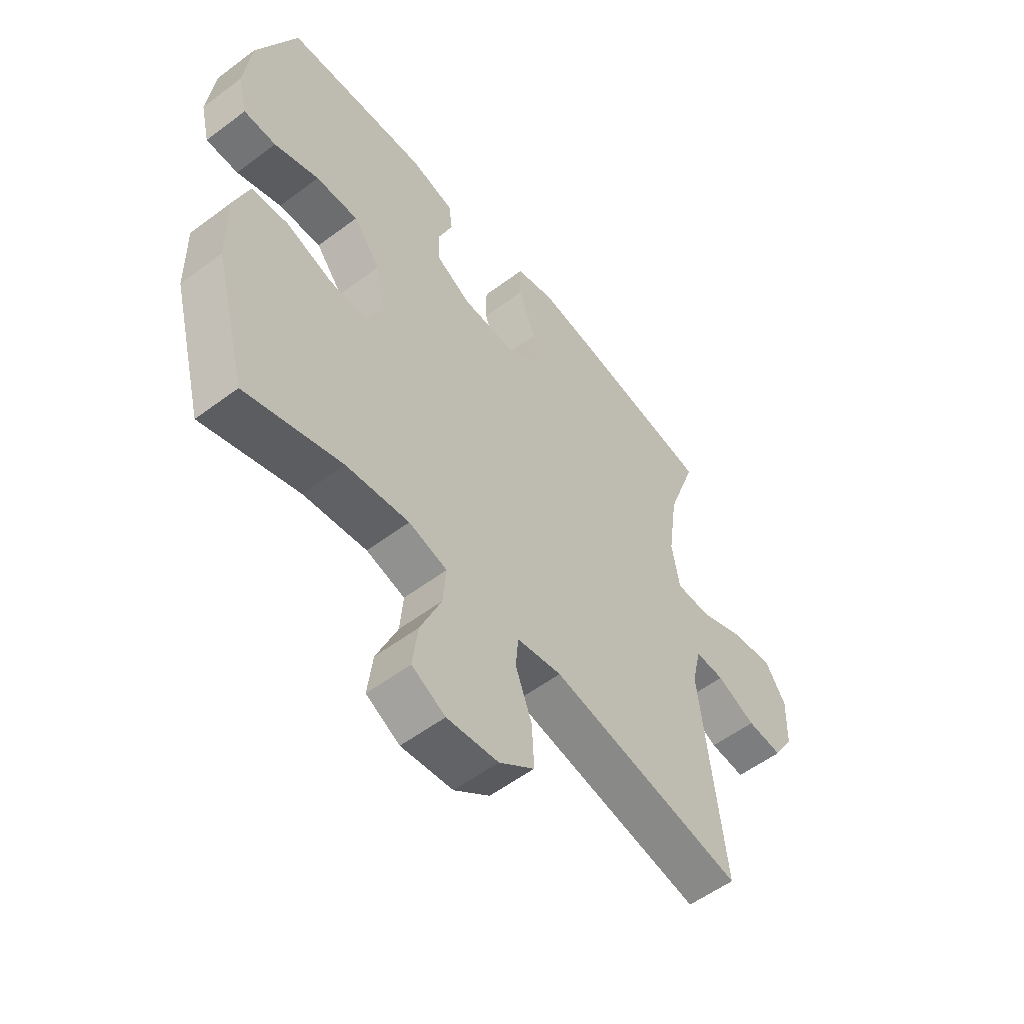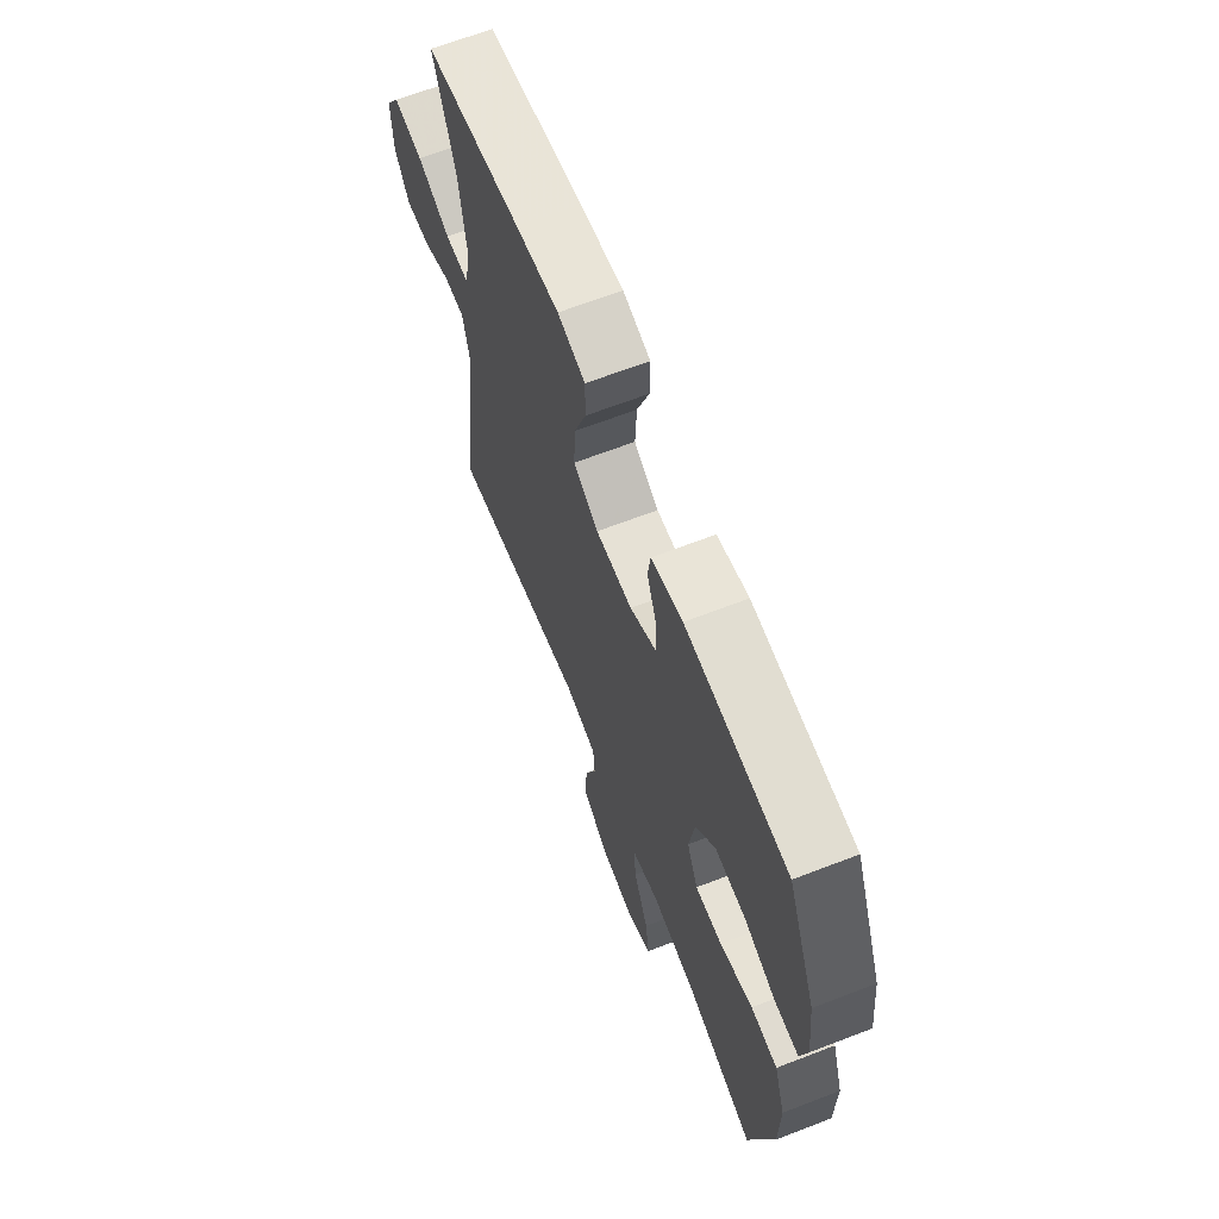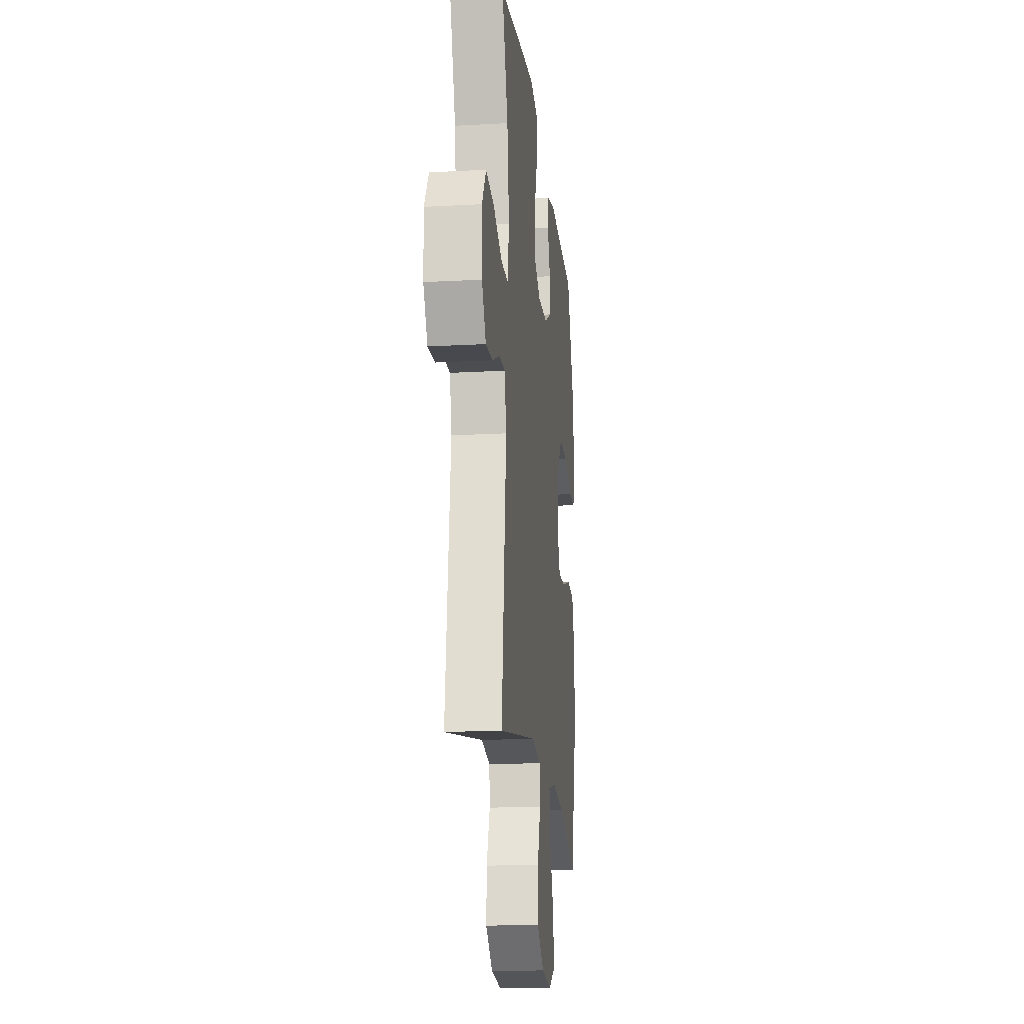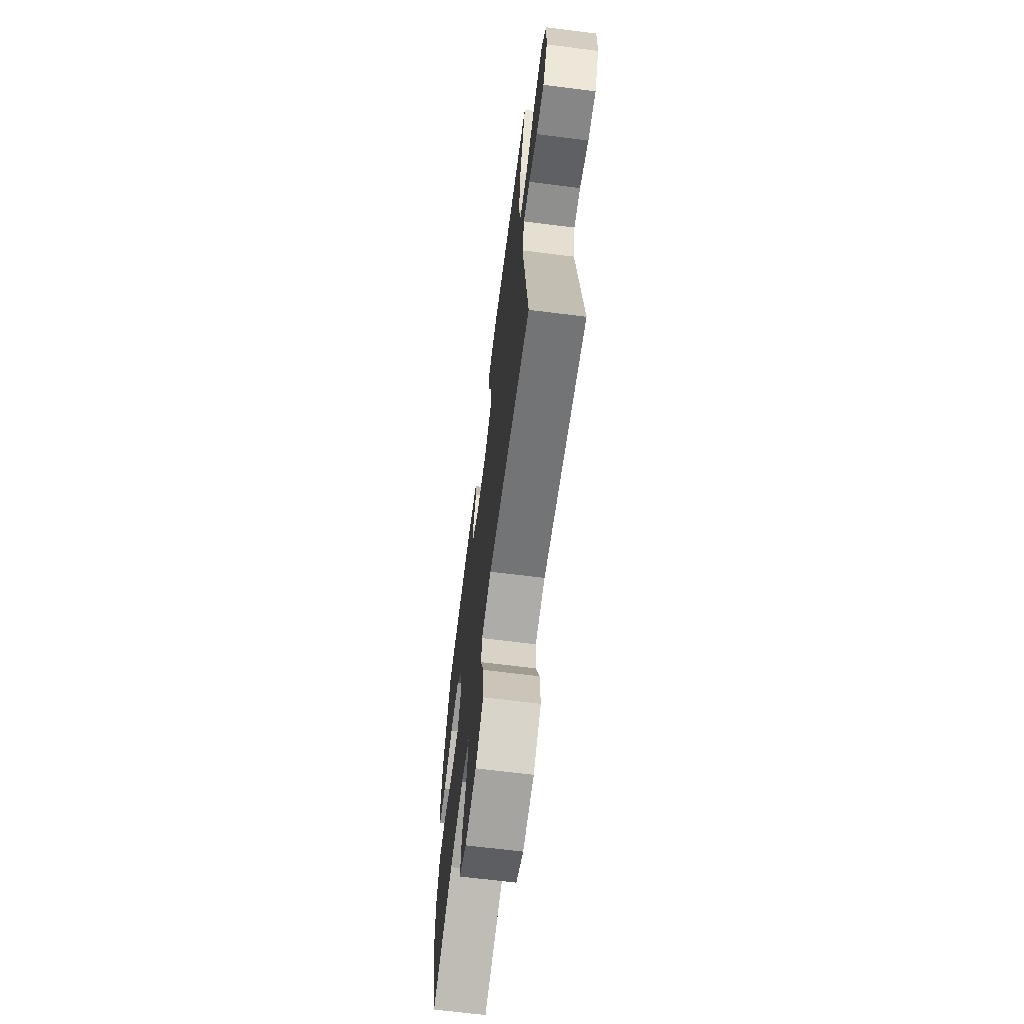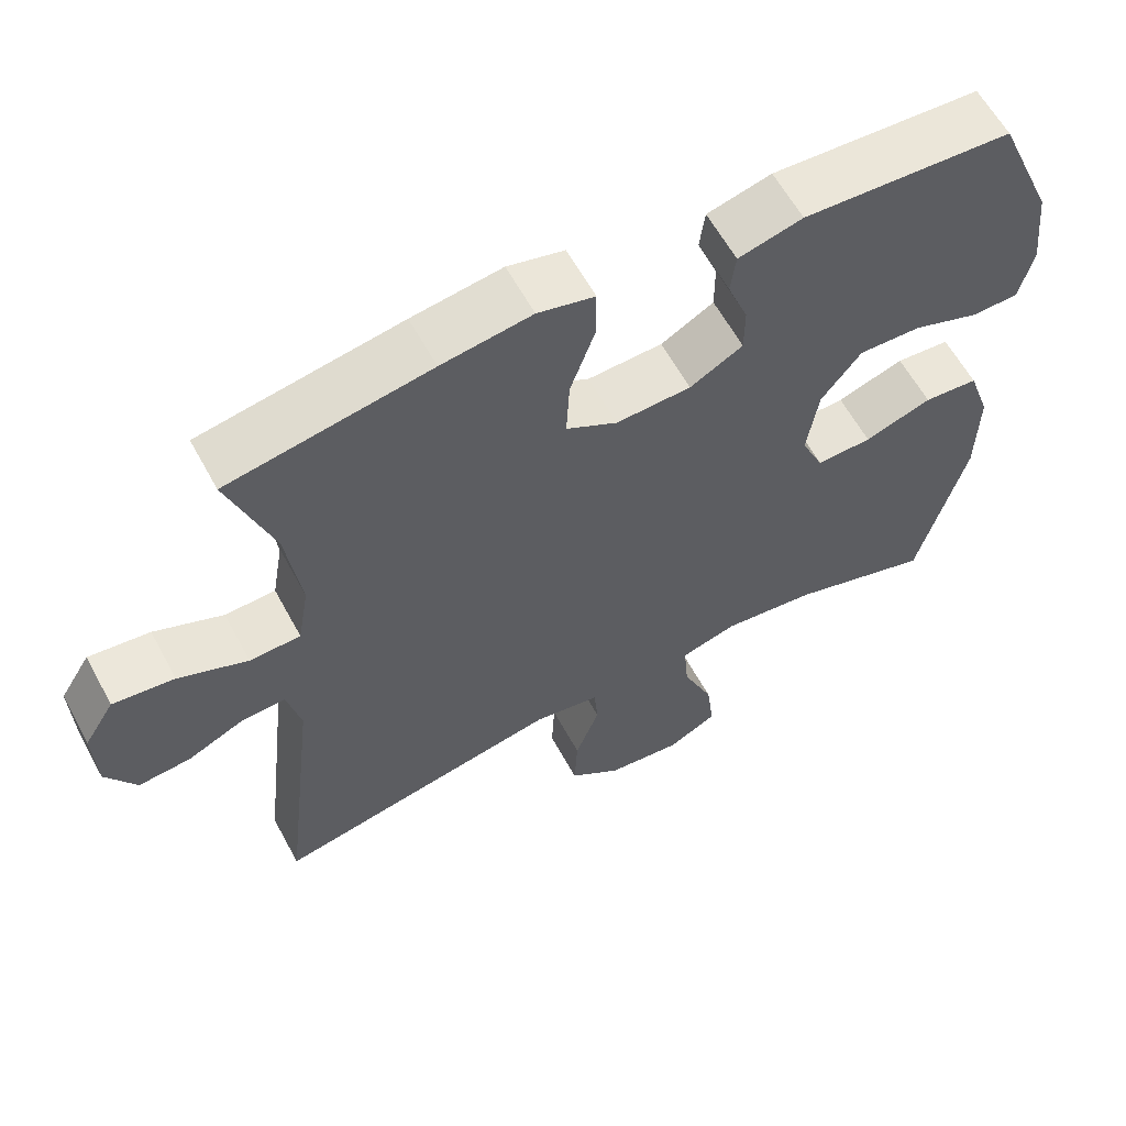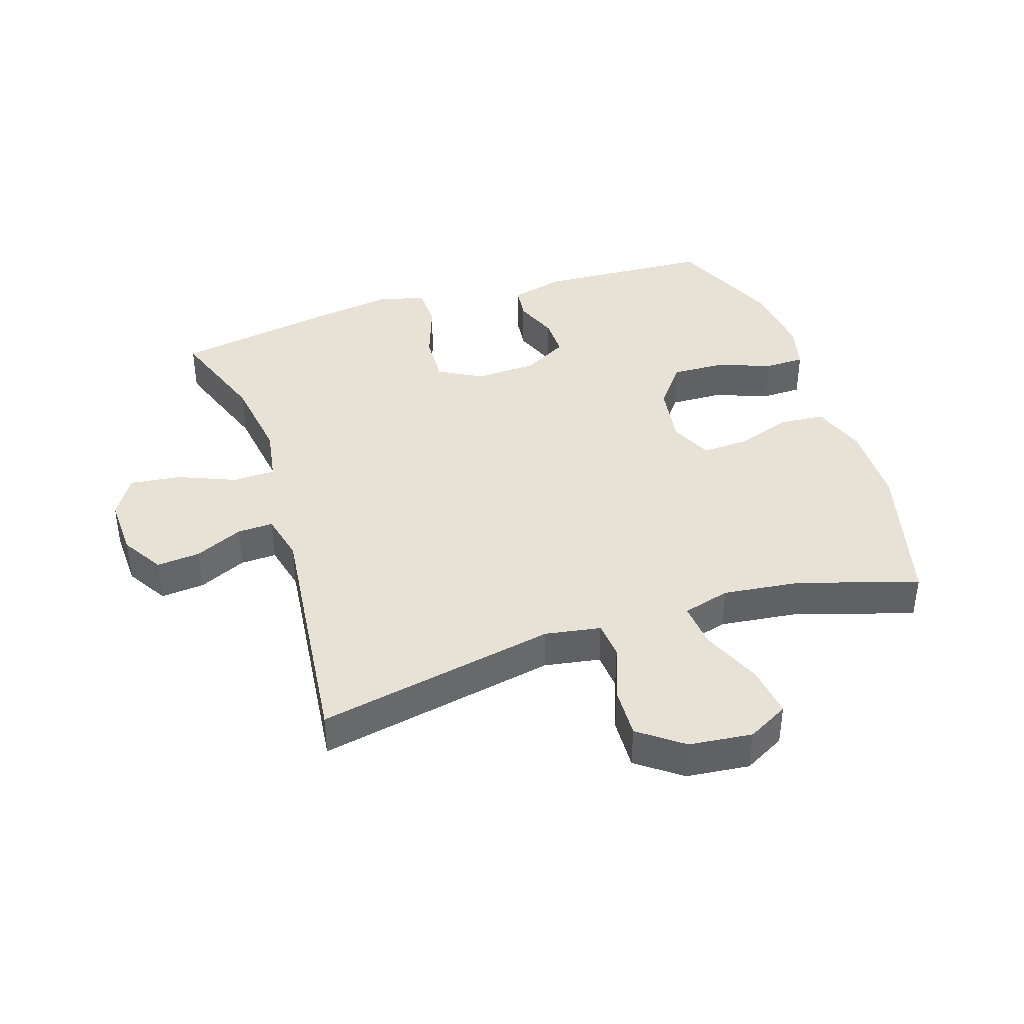
<metadata>
{"format":"obj","ext":"obj","renderer":"f3d","projection":"perspective","resolution":1024,"background":"white","views":[{"elev":-55.4,"azim":-51.7,"up":"+Z"},{"elev":66.0,"azim":-111.2,"up":"+Z"},{"elev":-17.7,"azim":96.2,"up":"+Z"},{"elev":-67.2,"azim":82.8,"up":"+Z"},{"elev":60.7,"azim":151.6,"up":"+Z"},{"elev":40.1,"azim":161.8,"up":"+Y"}]}
</metadata>
<code>
v -0.5 0.07 -0.5
v -0.563 0.07 -0.262
v -0.565 0.07 -0.131
v -0.535 0.07 -0.044
v -0.463 0.07 -0.038
v -0.374 0.07 -0.068
v -0.301 0.07 -0.071
v -0.271 0.07 -0.004
v -0.286 0.07 0.094
v -0.339 0.07 0.162
v -0.422 0.07 0.159
v -0.509 0.07 0.127
v -0.572 0.07 0.128
v -0.59 0.07 0.203
v -0.577 0.07 0.32
v -0.5 0.07 0.5
v -0.224 0.07 0.516
v -0.139 0.07 0.494
v -0.132 0.07 0.44
v -0.159 0.07 0.37
v -0.159 0.07 0.306
v -0.089 0.07 0.267
v 0.01 0.07 0.263
v 0.078 0.07 0.301
v 0.074 0.07 0.382
v 0.041 0.07 0.475
v 0.041 0.07 0.544
v 0.116 0.07 0.563
v 0.235 0.07 0.546
v 0.5 0.07 0.5
v 0.442 0.07 0.335
v 0.423 0.07 0.198
v 0.438 0.07 0.11
v 0.505 0.07 0.108
v 0.596 0.07 0.146
v 0.677 0.07 0.156
v 0.717 0.07 0.092
v 0.714 0.07 -0.004
v 0.674 0.07 -0.07
v 0.605 0.07 -0.064
v 0.529 0.07 -0.029
v 0.472 0.07 -0.027
v 0.454 0.07 -0.105
v 0.5 0.07 -0.5
v 0.12 0.07 -0.426
v 0.032 0.07 -0.441
v 0.027 0.07 -0.501
v 0.059 0.07 -0.587
v 0.063 0.07 -0.669
v -0.006 0.07 -0.721
v -0.106 0.07 -0.732
v -0.171 0.07 -0.697
v -0.161 0.07 -0.616
v -0.12 0.07 -0.519
v -0.114 0.07 -0.447
v -0.189 0.07 -0.426
v -0.312 0.07 -0.441
v -0.5 0 -0.5
v -0.563 0 -0.262
v -0.565 0 -0.131
v -0.535 0 -0.044
v -0.463 0 -0.038
v -0.374 0 -0.068
v -0.301 0 -0.071
v -0.271 0 -0.004
v -0.286 0 0.094
v -0.339 0 0.162
v -0.422 0 0.159
v -0.509 0 0.127
v -0.572 0 0.128
v -0.59 0 0.203
v -0.577 0 0.32
v -0.5 0 0.5
v -0.224 0 0.516
v -0.139 0 0.494
v -0.132 0 0.44
v -0.159 0 0.37
v -0.159 0 0.306
v -0.089 0 0.267
v 0.01 0 0.263
v 0.078 0 0.301
v 0.074 0 0.382
v 0.041 0 0.475
v 0.041 0 0.544
v 0.116 0 0.563
v 0.235 0 0.546
v 0.5 0 0.5
v 0.442 0 0.335
v 0.423 0 0.198
v 0.438 0 0.11
v 0.505 0 0.108
v 0.596 0 0.146
v 0.677 0 0.156
v 0.717 0 0.092
v 0.714 0 -0.004
v 0.674 0 -0.07
v 0.605 0 -0.064
v 0.529 0 -0.029
v 0.472 0 -0.027
v 0.454 0 -0.105
v 0.5 0 -0.5
v 0.12 0 -0.426
v 0.032 0 -0.441
v 0.027 0 -0.501
v 0.059 0 -0.587
v 0.063 0 -0.669
v -0.006 0 -0.721
v -0.106 0 -0.732
v -0.171 0 -0.697
v -0.161 0 -0.616
v -0.12 0 -0.519
v -0.114 0 -0.447
v -0.189 0 -0.426
v -0.312 0 -0.441
f 51 52 53 54
f 51 54 55
f 50 51 55
f 47 48 49 50
f 46 47 50 55
f 45 46 55 56
f 43 44 45
f 42 43 45 56
f 38 39 40 41
f 38 41 42
f 37 38 42
f 34 35 36 37
f 33 34 37 42
f 28 29 30 31
f 28 31 32
f 25 26 27 28
f 24 25 28 32
f 23 24 32 33
f 17 18 19 20
f 17 20 21
f 16 17 21
f 15 16 21
f 14 15 21 22
f 11 12 13 14
f 10 11 14 22
f 3 4 5 6
f 3 6 7
f 57 1 2 3
f 57 3 7
f 56 57 7 8
f 42 56 8 9
f 22 23 33 42
f 9 10 22 42
f 111 110 109 108
f 112 111 108
f 112 108 107
f 107 106 105 104
f 112 107 104 103
f 113 112 103 102
f 102 101 100
f 113 102 100 99
f 98 97 96 95
f 99 98 95
f 99 95 94
f 94 93 92 91
f 99 94 91 90
f 88 87 86 85
f 89 88 85
f 85 84 83 82
f 89 85 82 81
f 90 89 81 80
f 77 76 75 74
f 78 77 74
f 78 74 73
f 78 73 72
f 79 78 72 71
f 71 70 69 68
f 79 71 68 67
f 63 62 61 60
f 64 63 60
f 60 59 58 114
f 64 60 114
f 65 64 114 113
f 66 65 113 99
f 99 90 80 79
f 99 79 67 66
f 1 58 59 2
f 2 59 60 3
f 3 60 61 4
f 4 61 62 5
f 5 62 63 6
f 6 63 64 7
f 7 64 65 8
f 8 65 66 9
f 9 66 67 10
f 10 67 68 11
f 11 68 69 12
f 12 69 70 13
f 13 70 71 14
f 14 71 72 15
f 15 72 73 16
f 16 73 74 17
f 17 74 75 18
f 18 75 76 19
f 19 76 77 20
f 20 77 78 21
f 21 78 79 22
f 22 79 80 23
f 23 80 81 24
f 24 81 82 25
f 25 82 83 26
f 26 83 84 27
f 27 84 85 28
f 28 85 86 29
f 29 86 87 30
f 30 87 88 31
f 31 88 89 32
f 32 89 90 33
f 33 90 91 34
f 34 91 92 35
f 35 92 93 36
f 36 93 94 37
f 37 94 95 38
f 38 95 96 39
f 39 96 97 40
f 40 97 98 41
f 41 98 99 42
f 42 99 100 43
f 43 100 101 44
f 44 101 102 45
f 45 102 103 46
f 46 103 104 47
f 47 104 105 48
f 48 105 106 49
f 49 106 107 50
f 50 107 108 51
f 51 108 109 52
f 52 109 110 53
f 53 110 111 54
f 54 111 112 55
f 55 112 113 56
f 56 113 114 57
f 57 114 58 1

</code>
